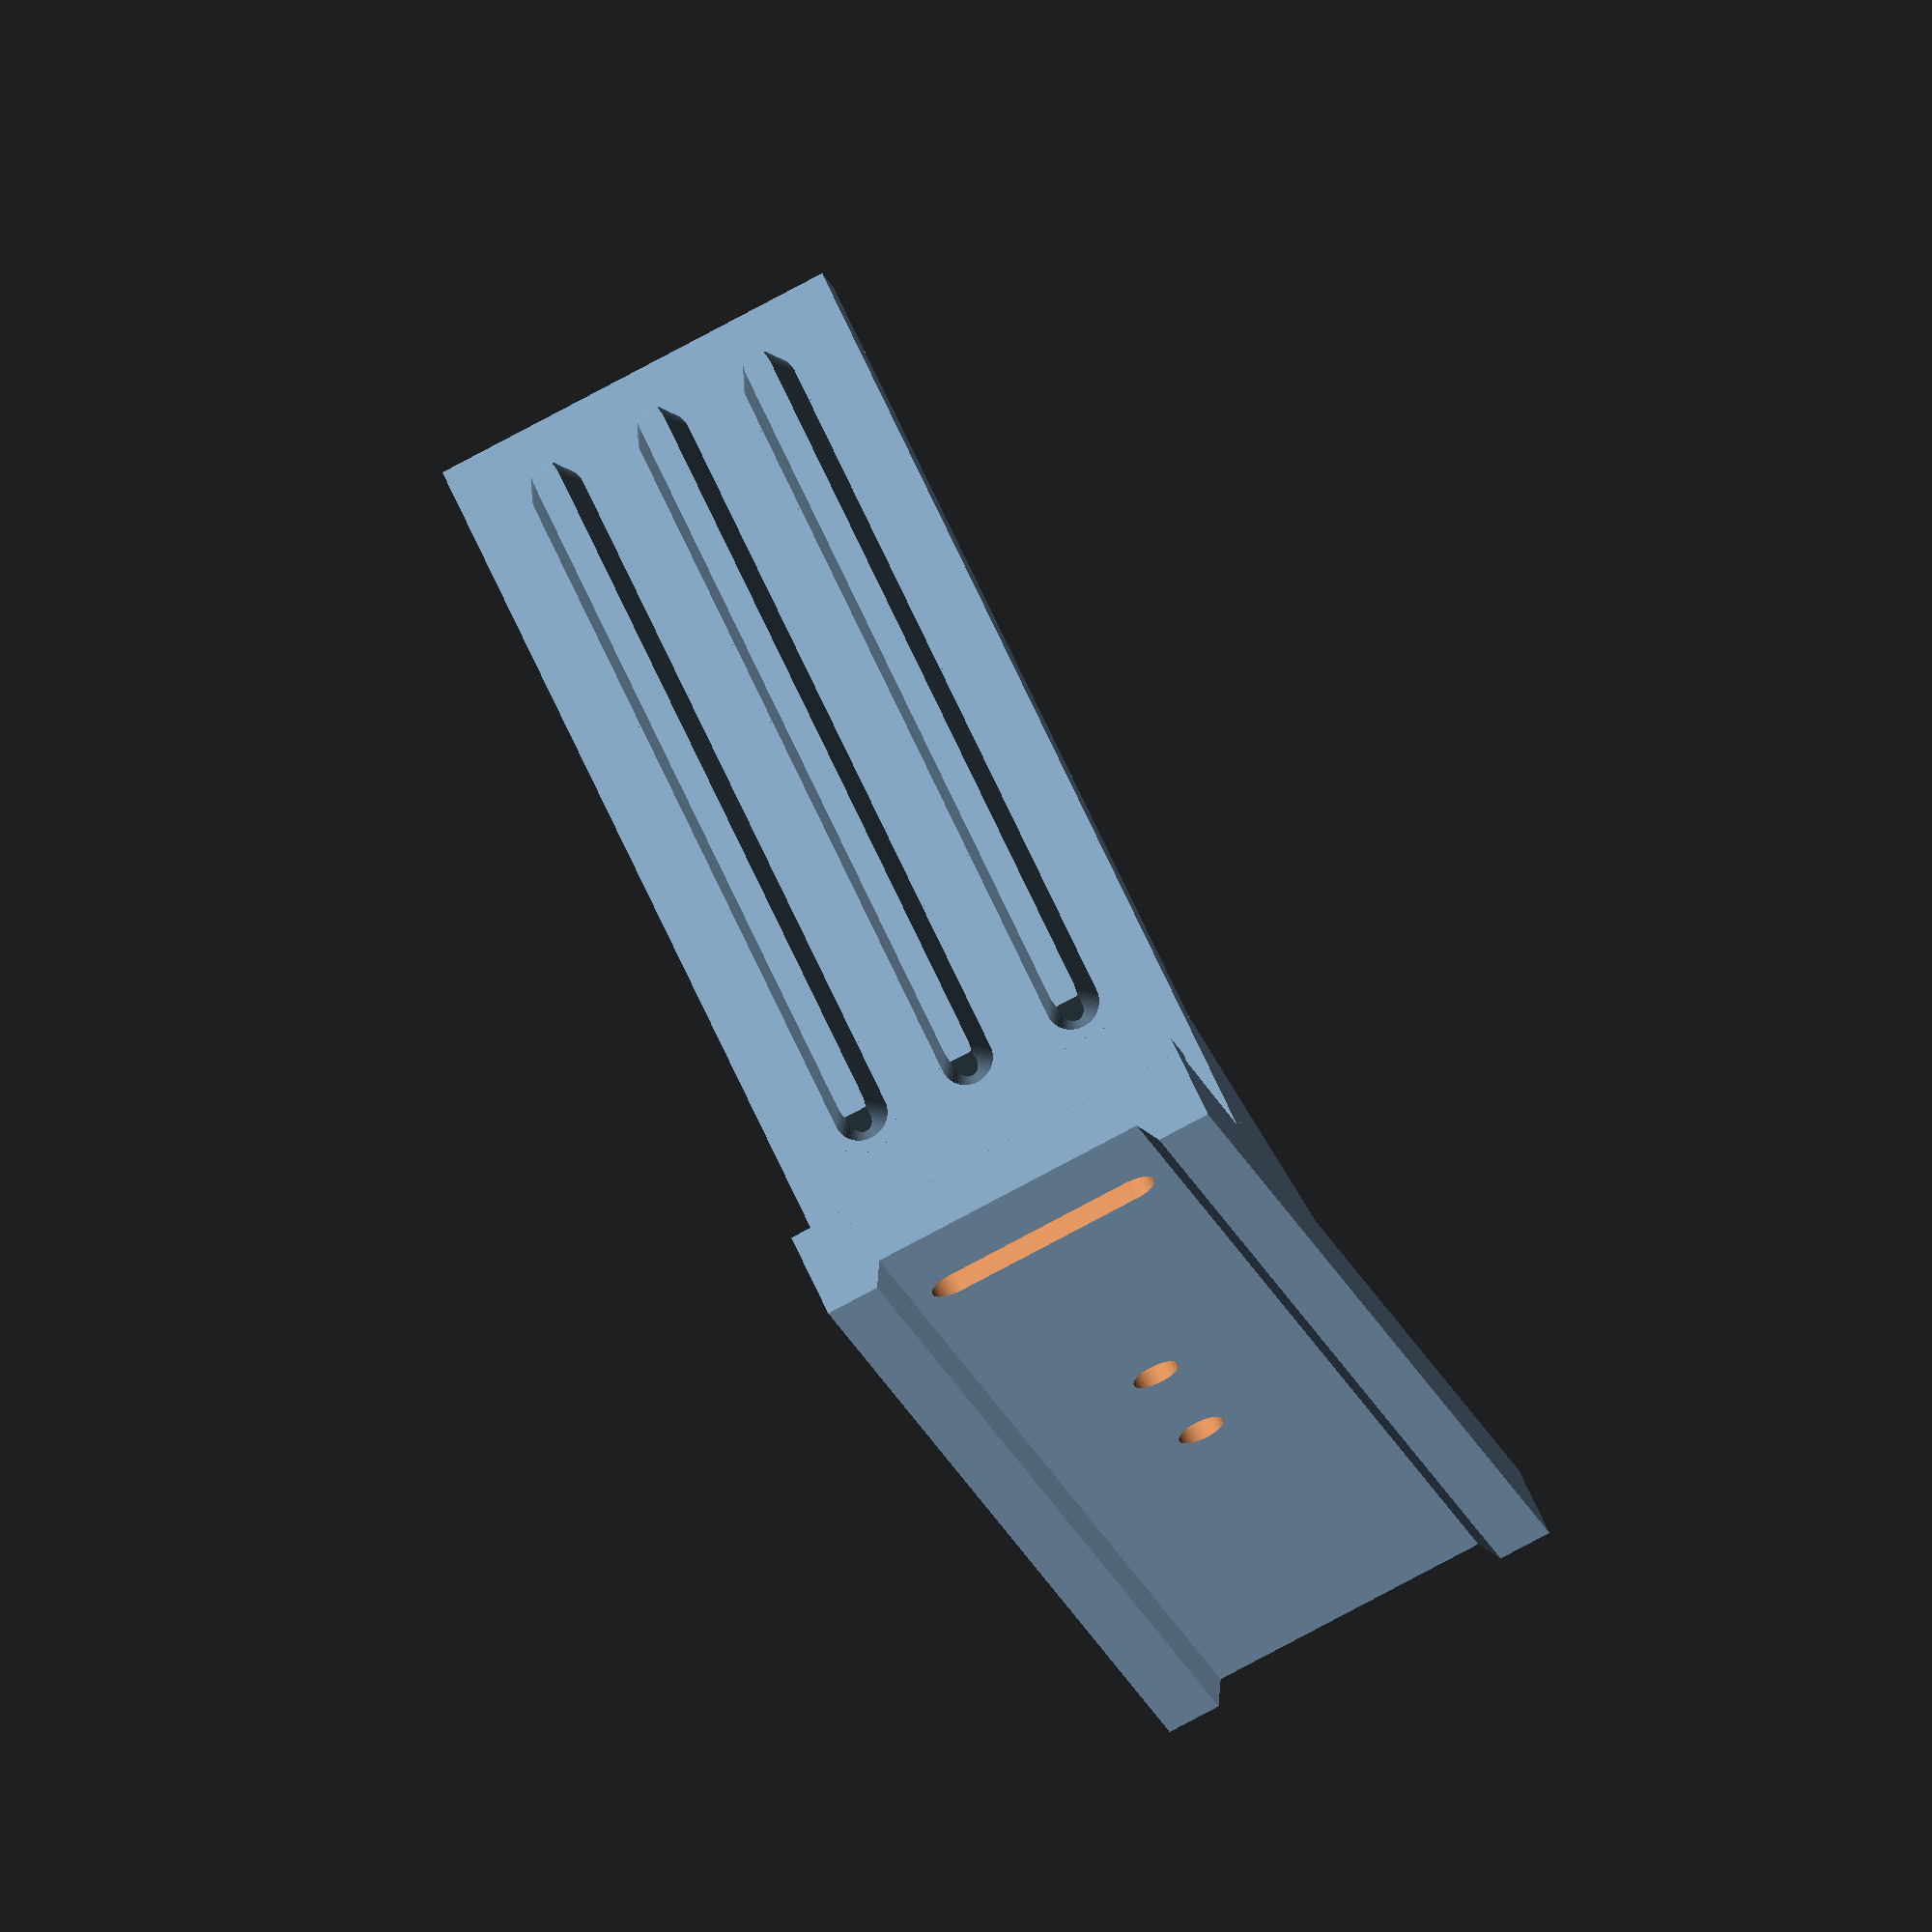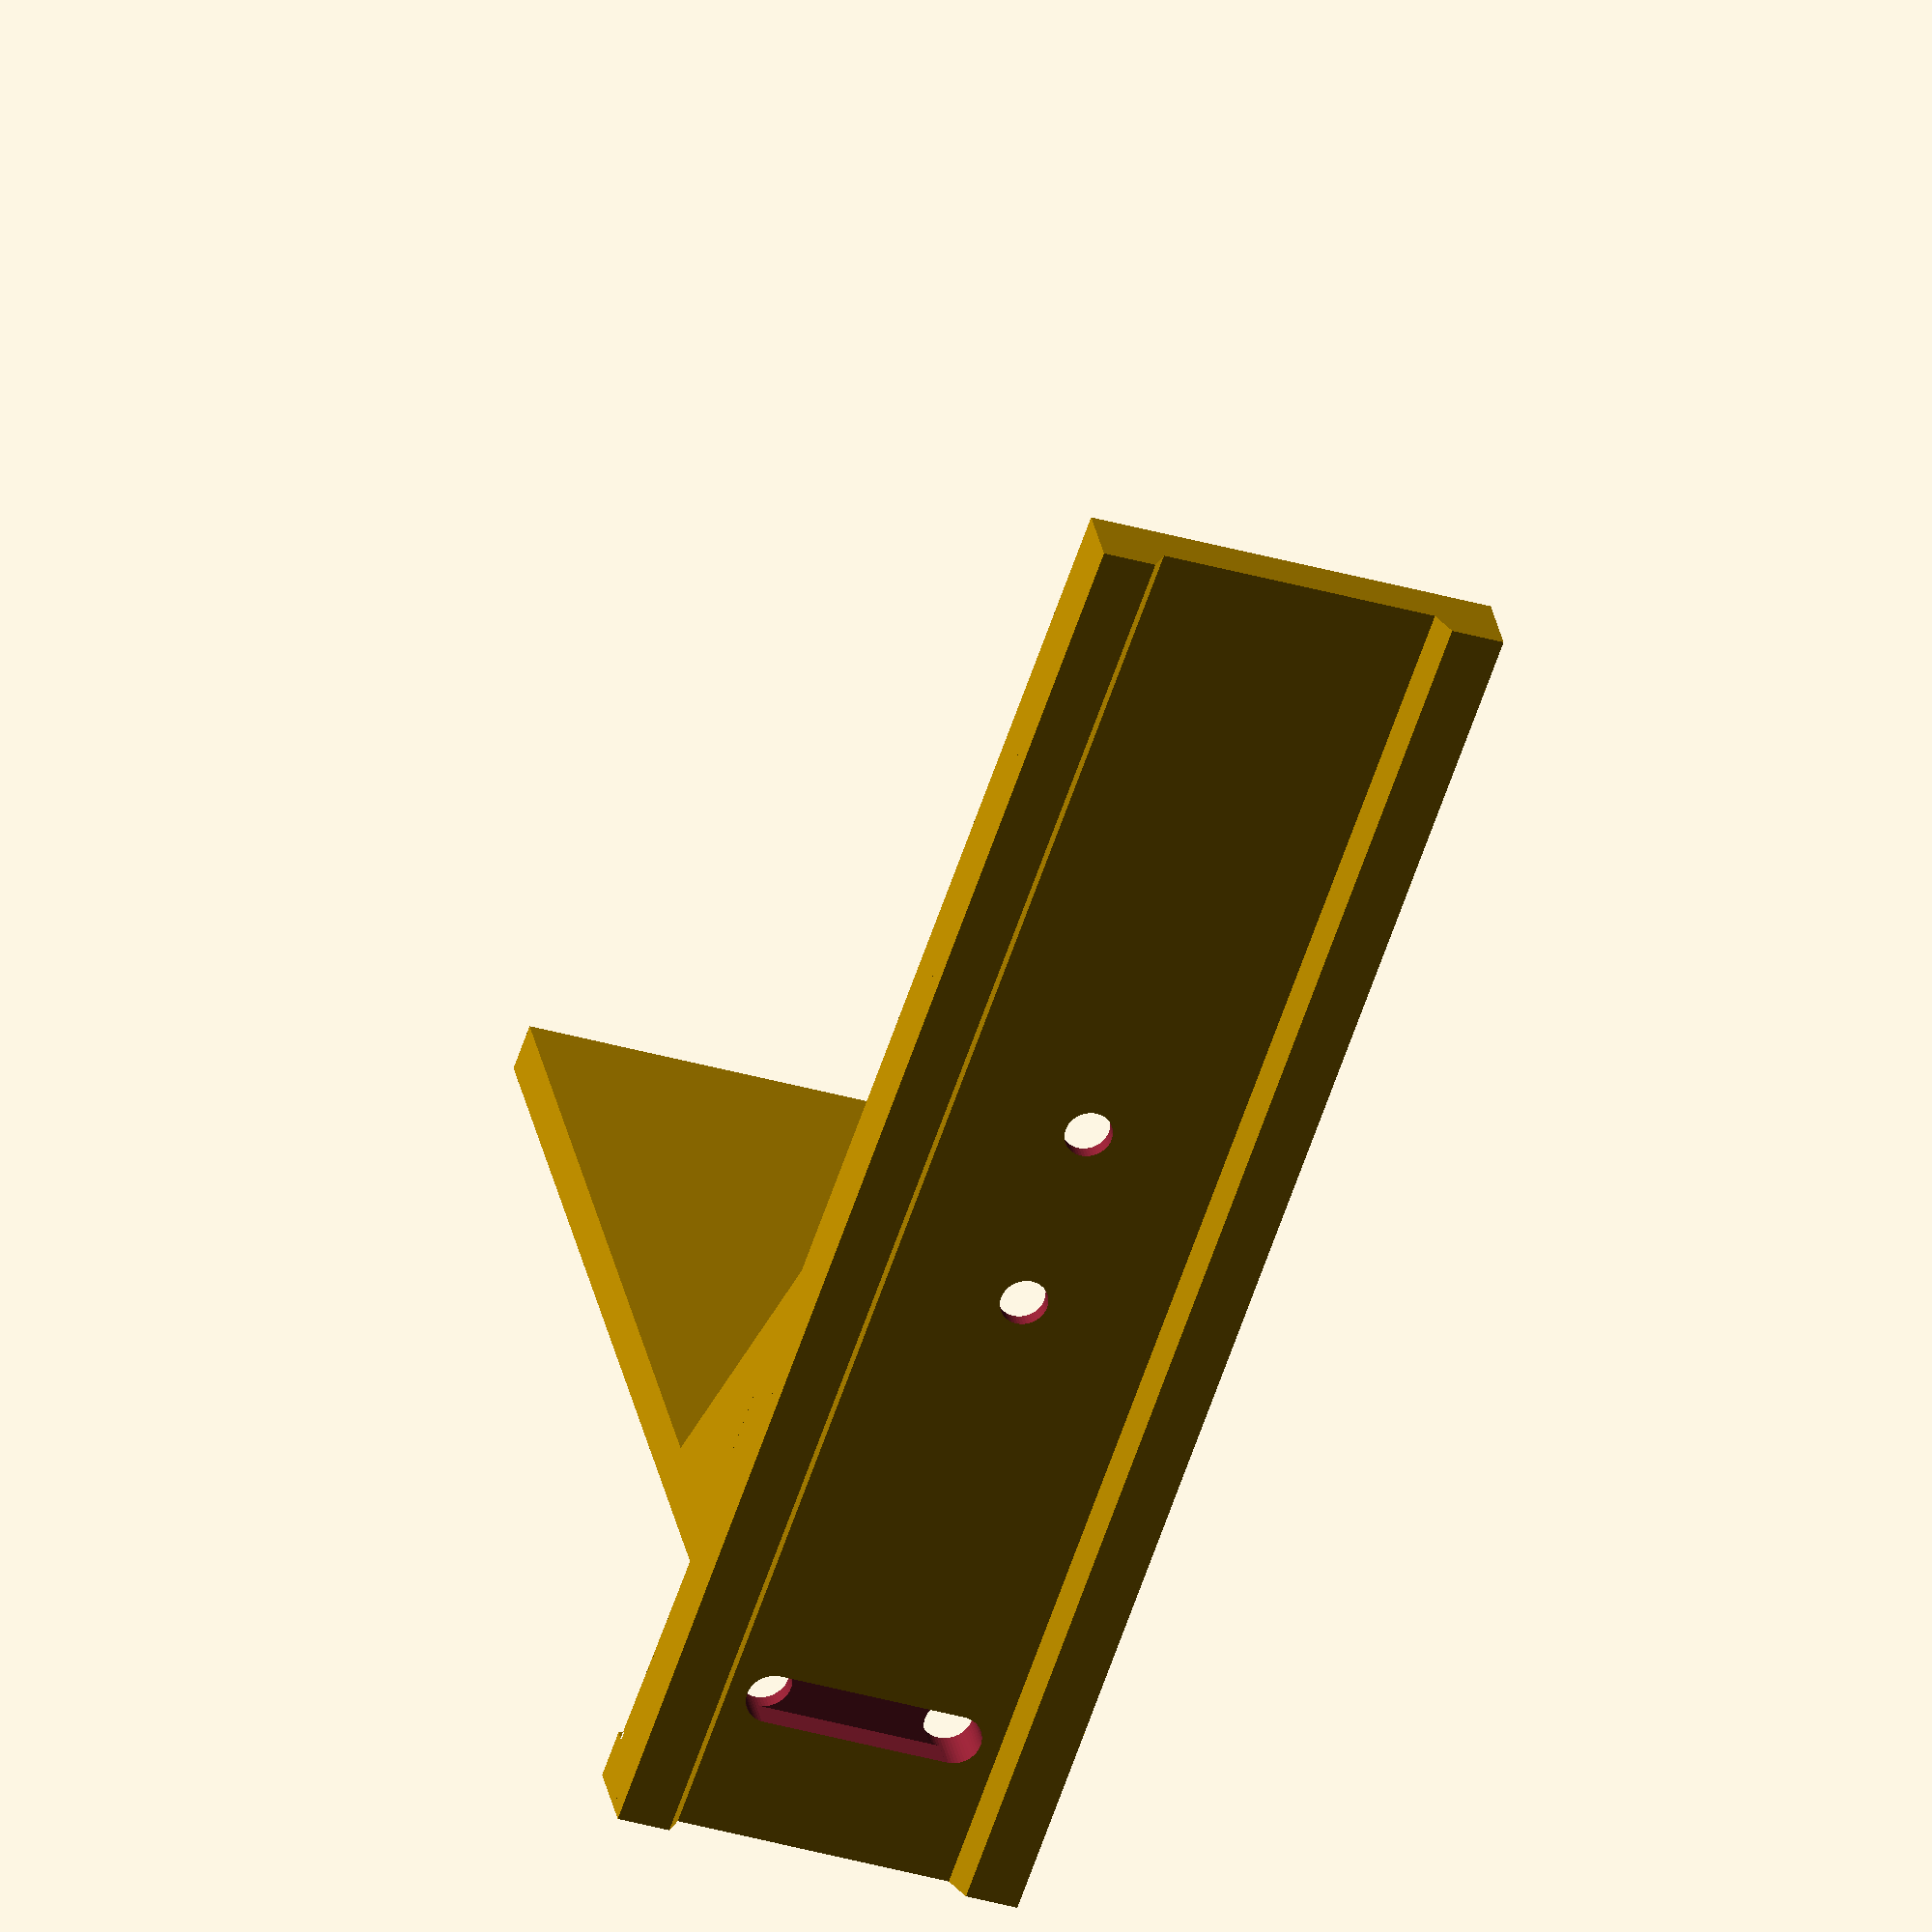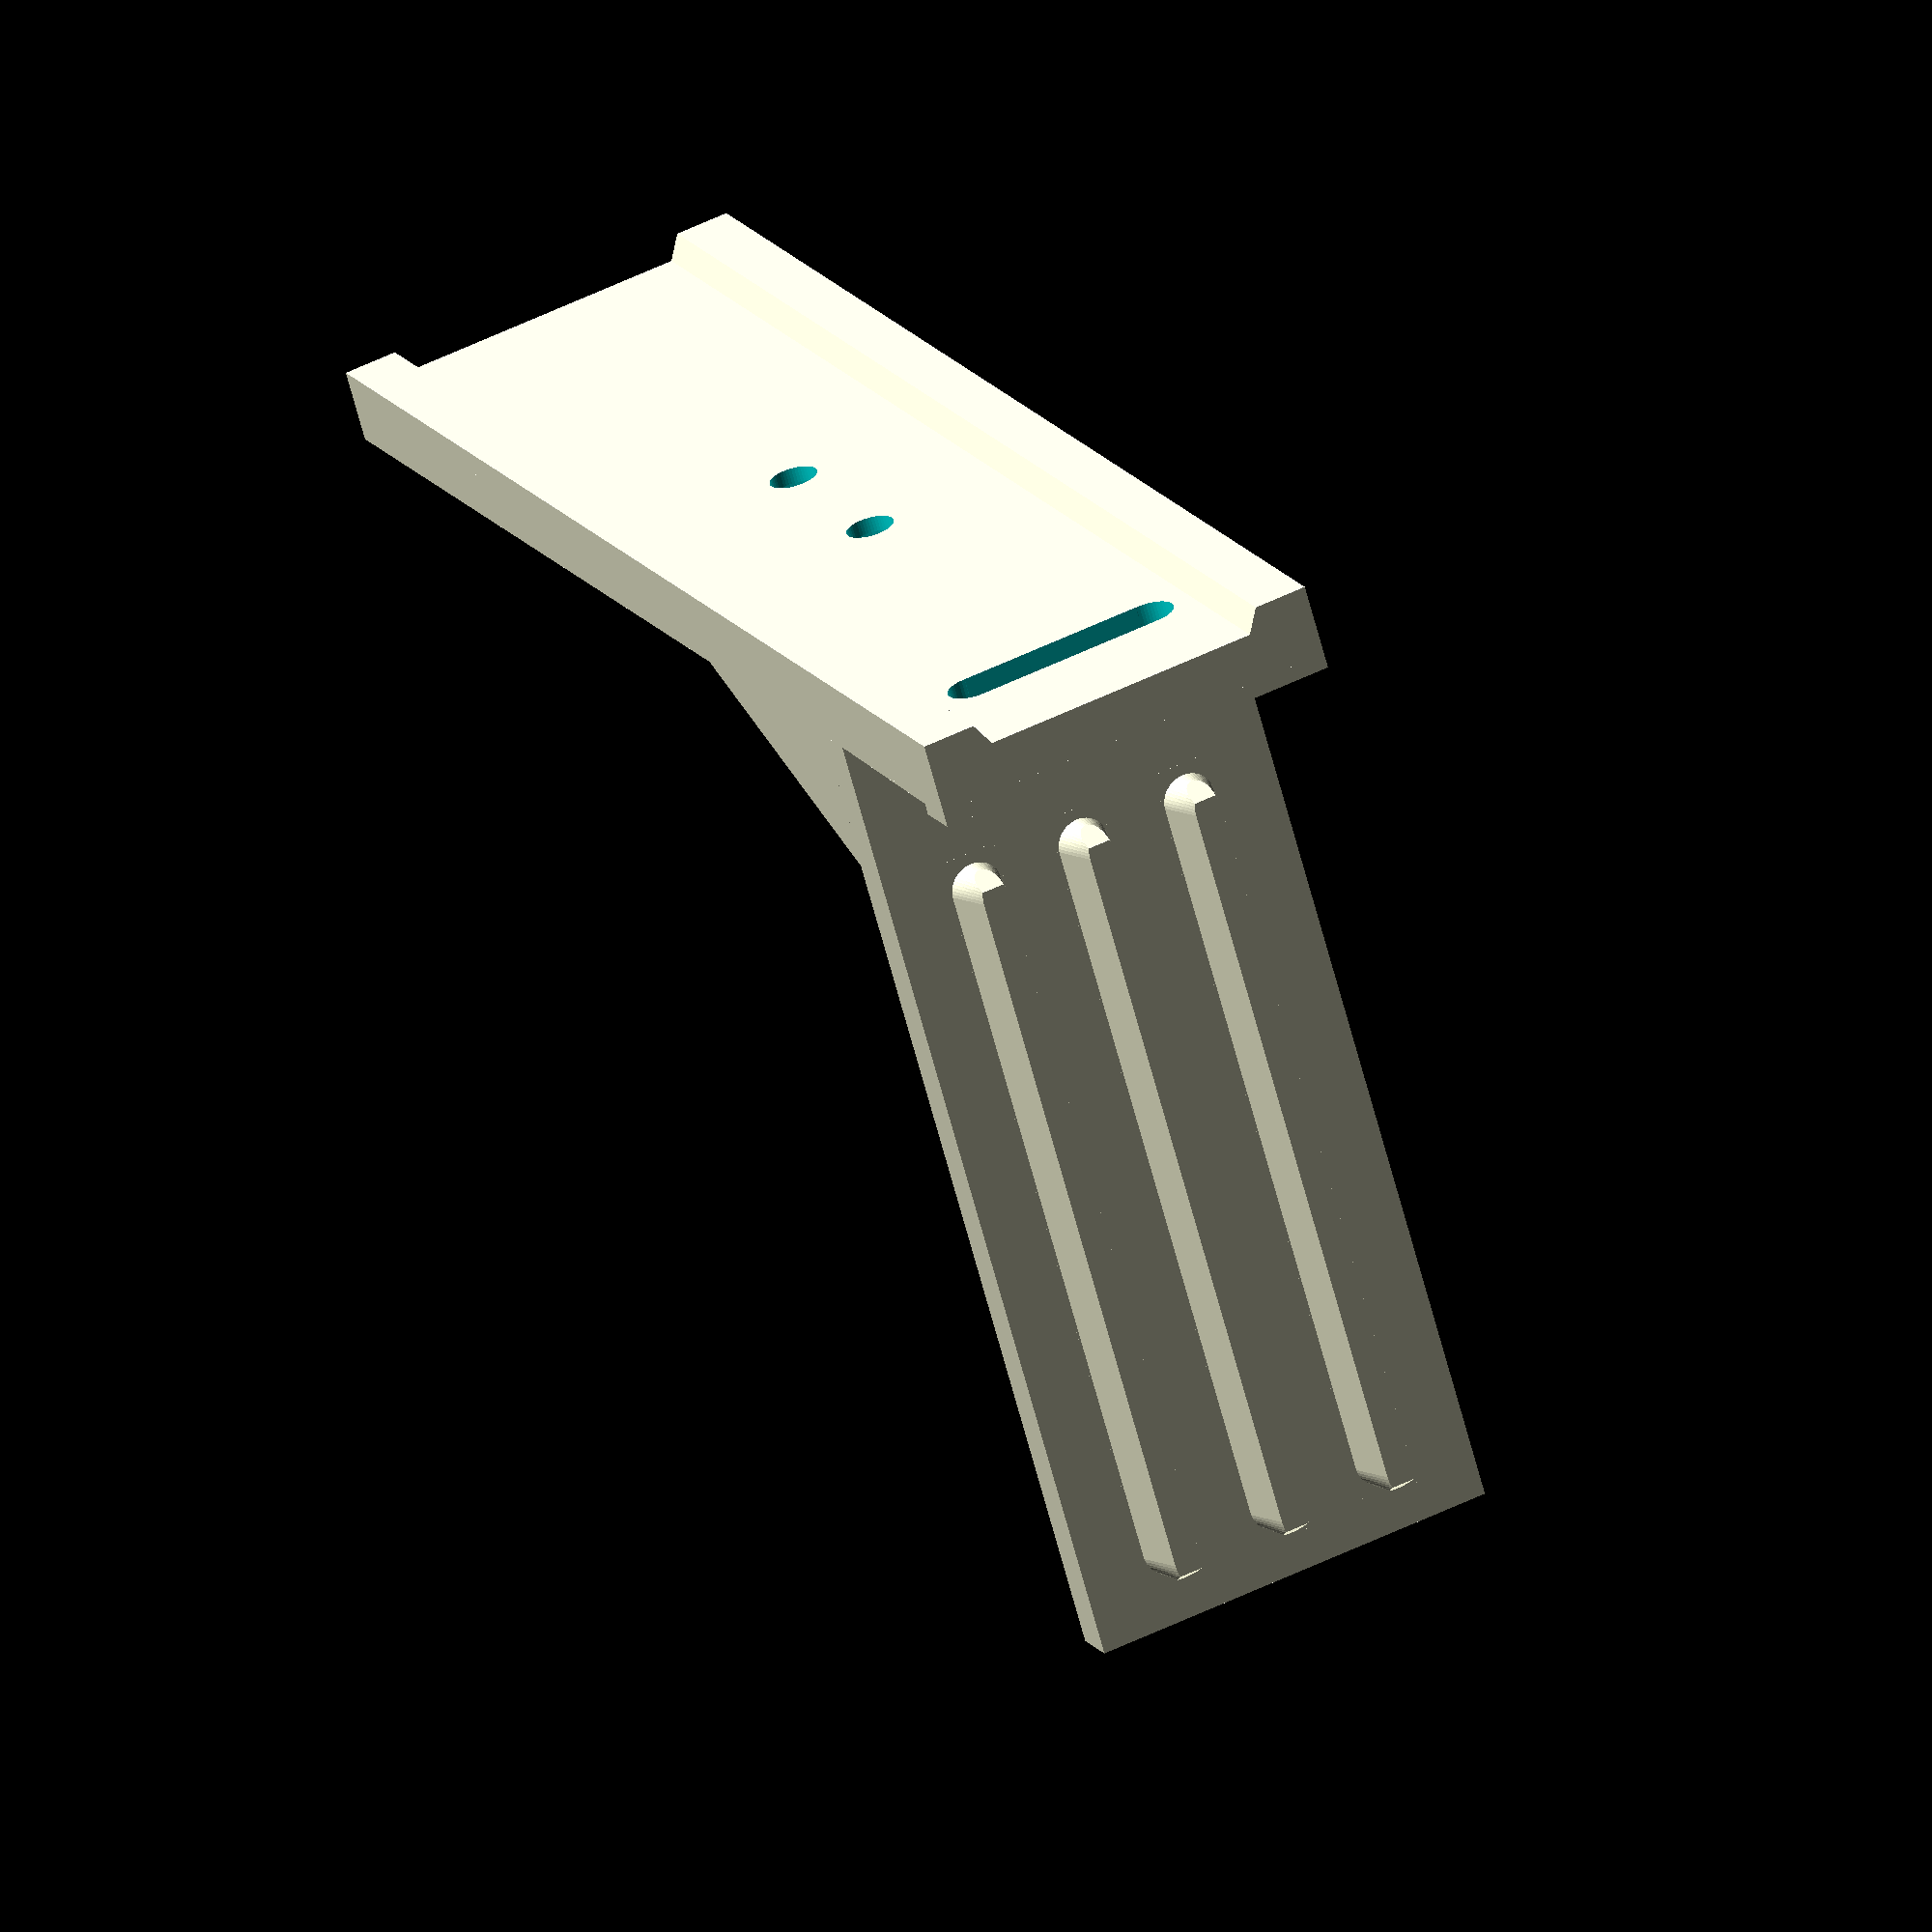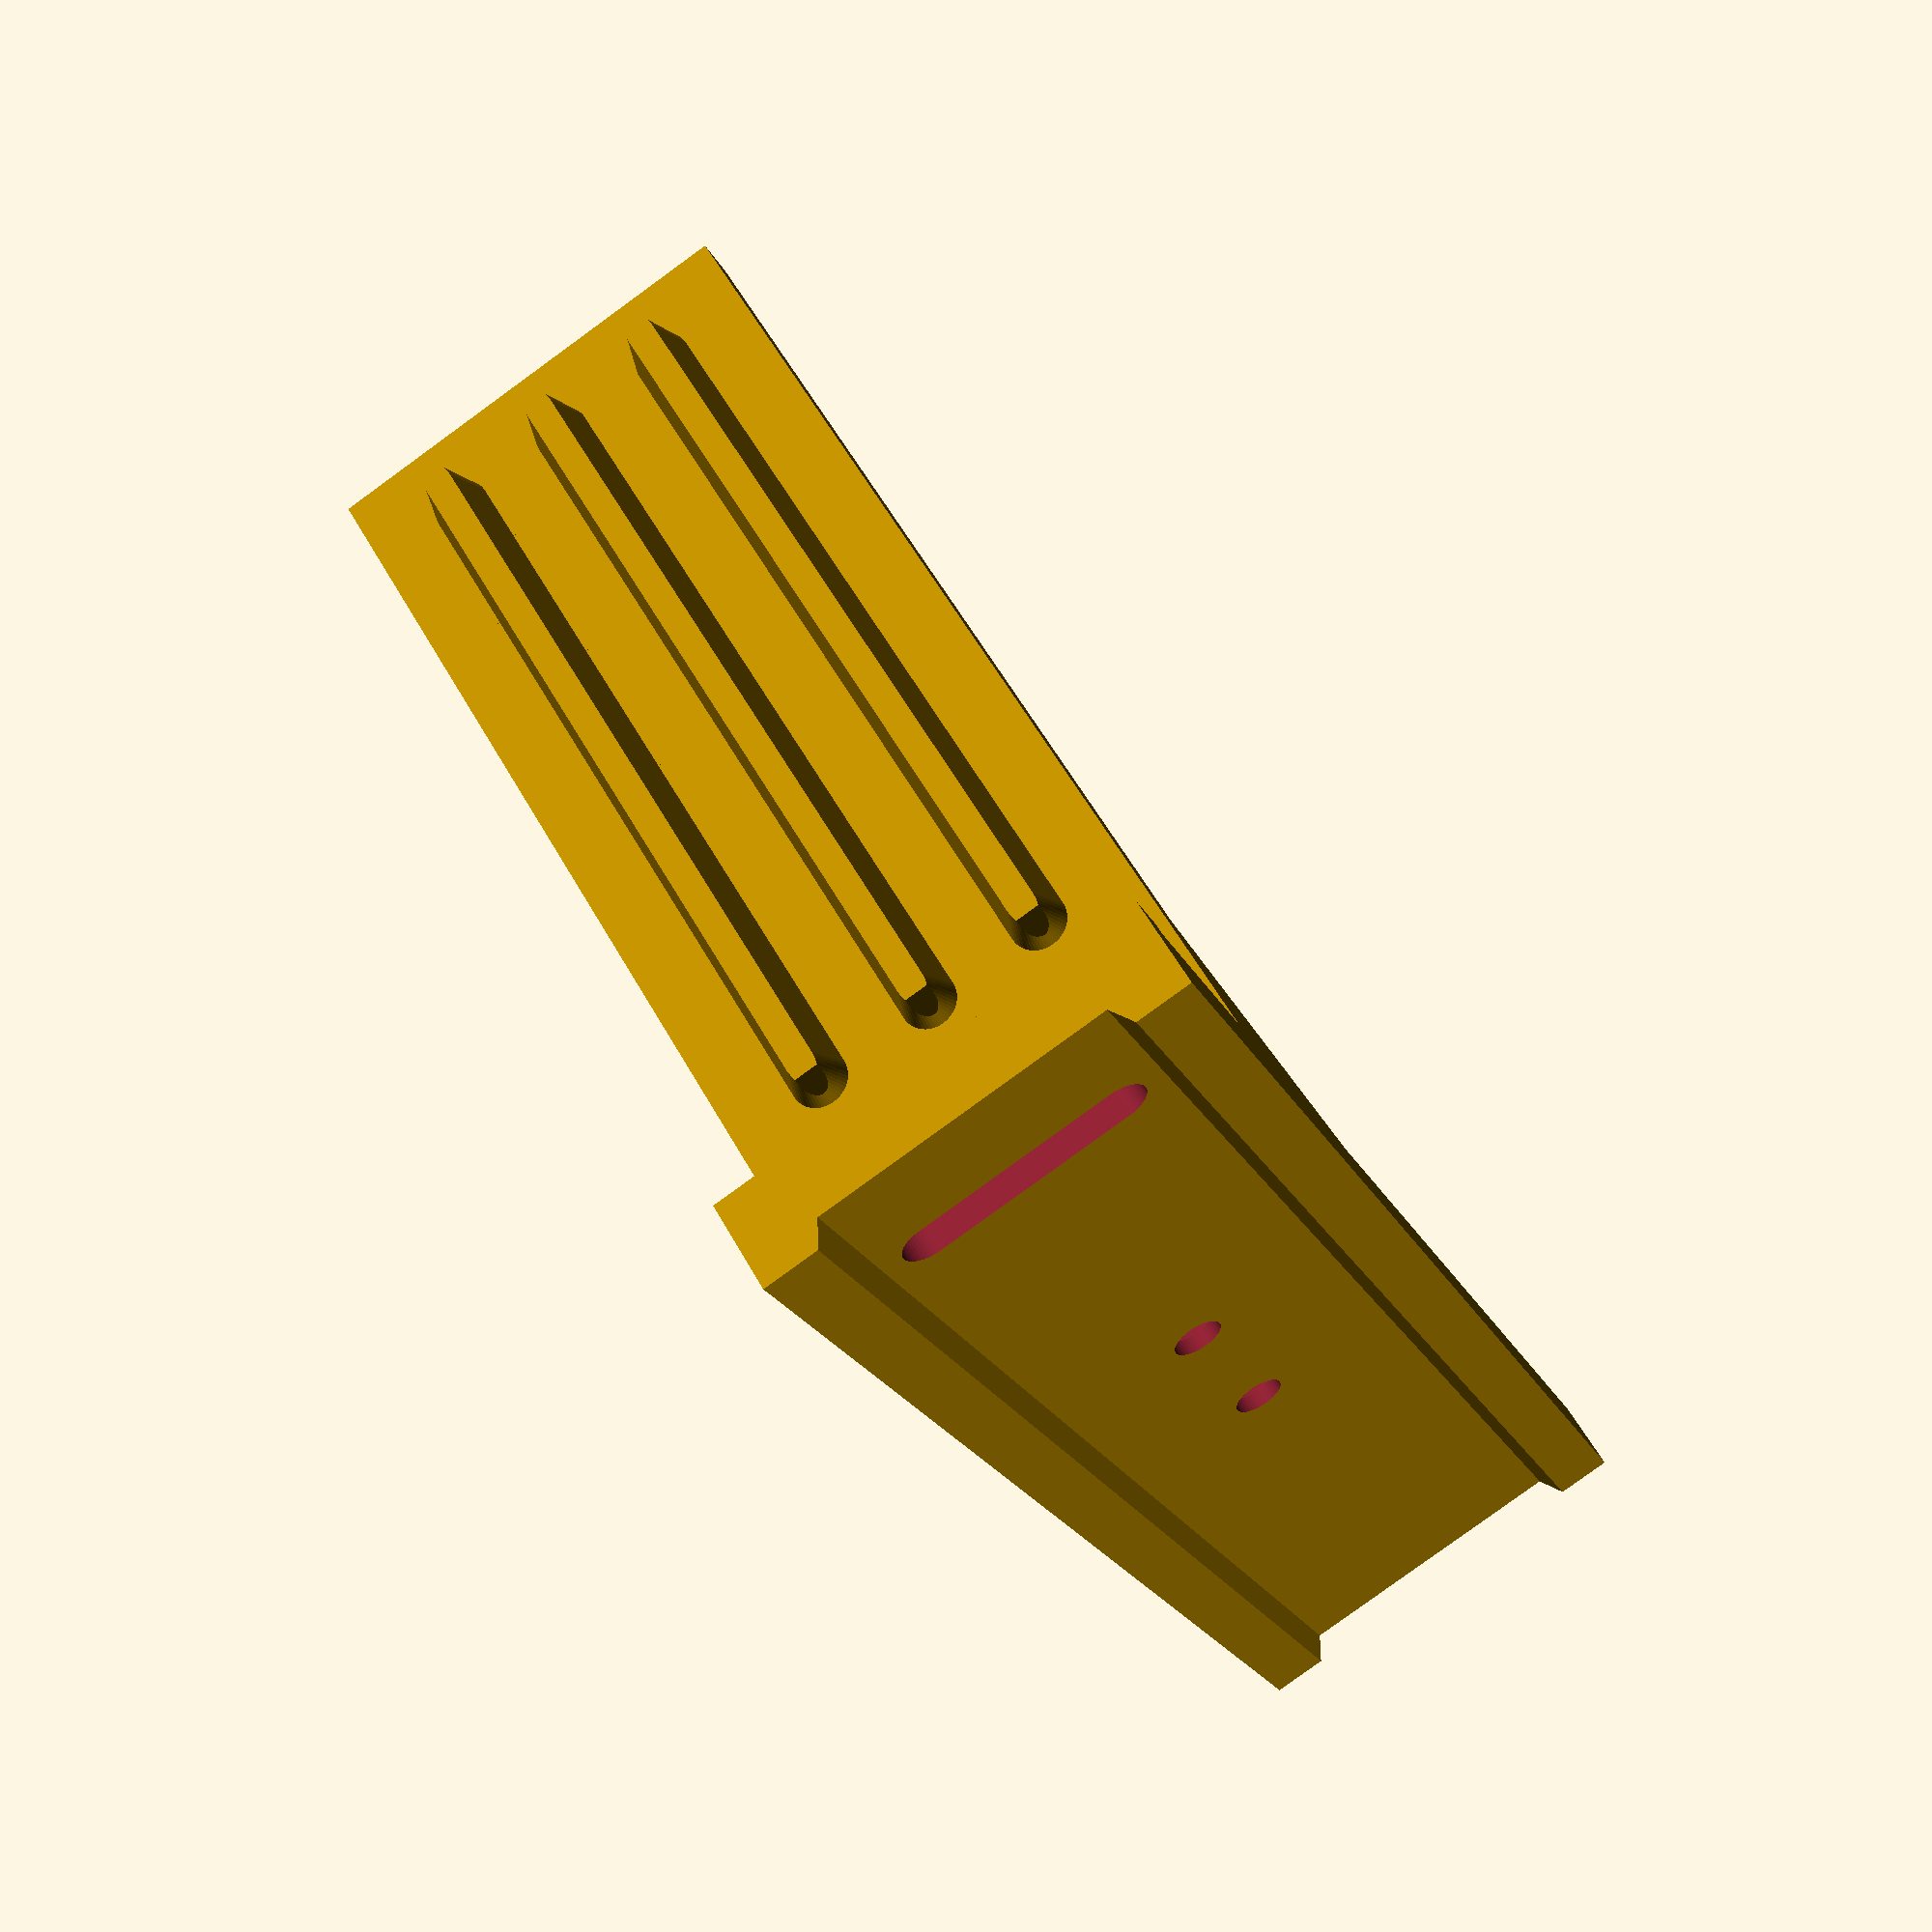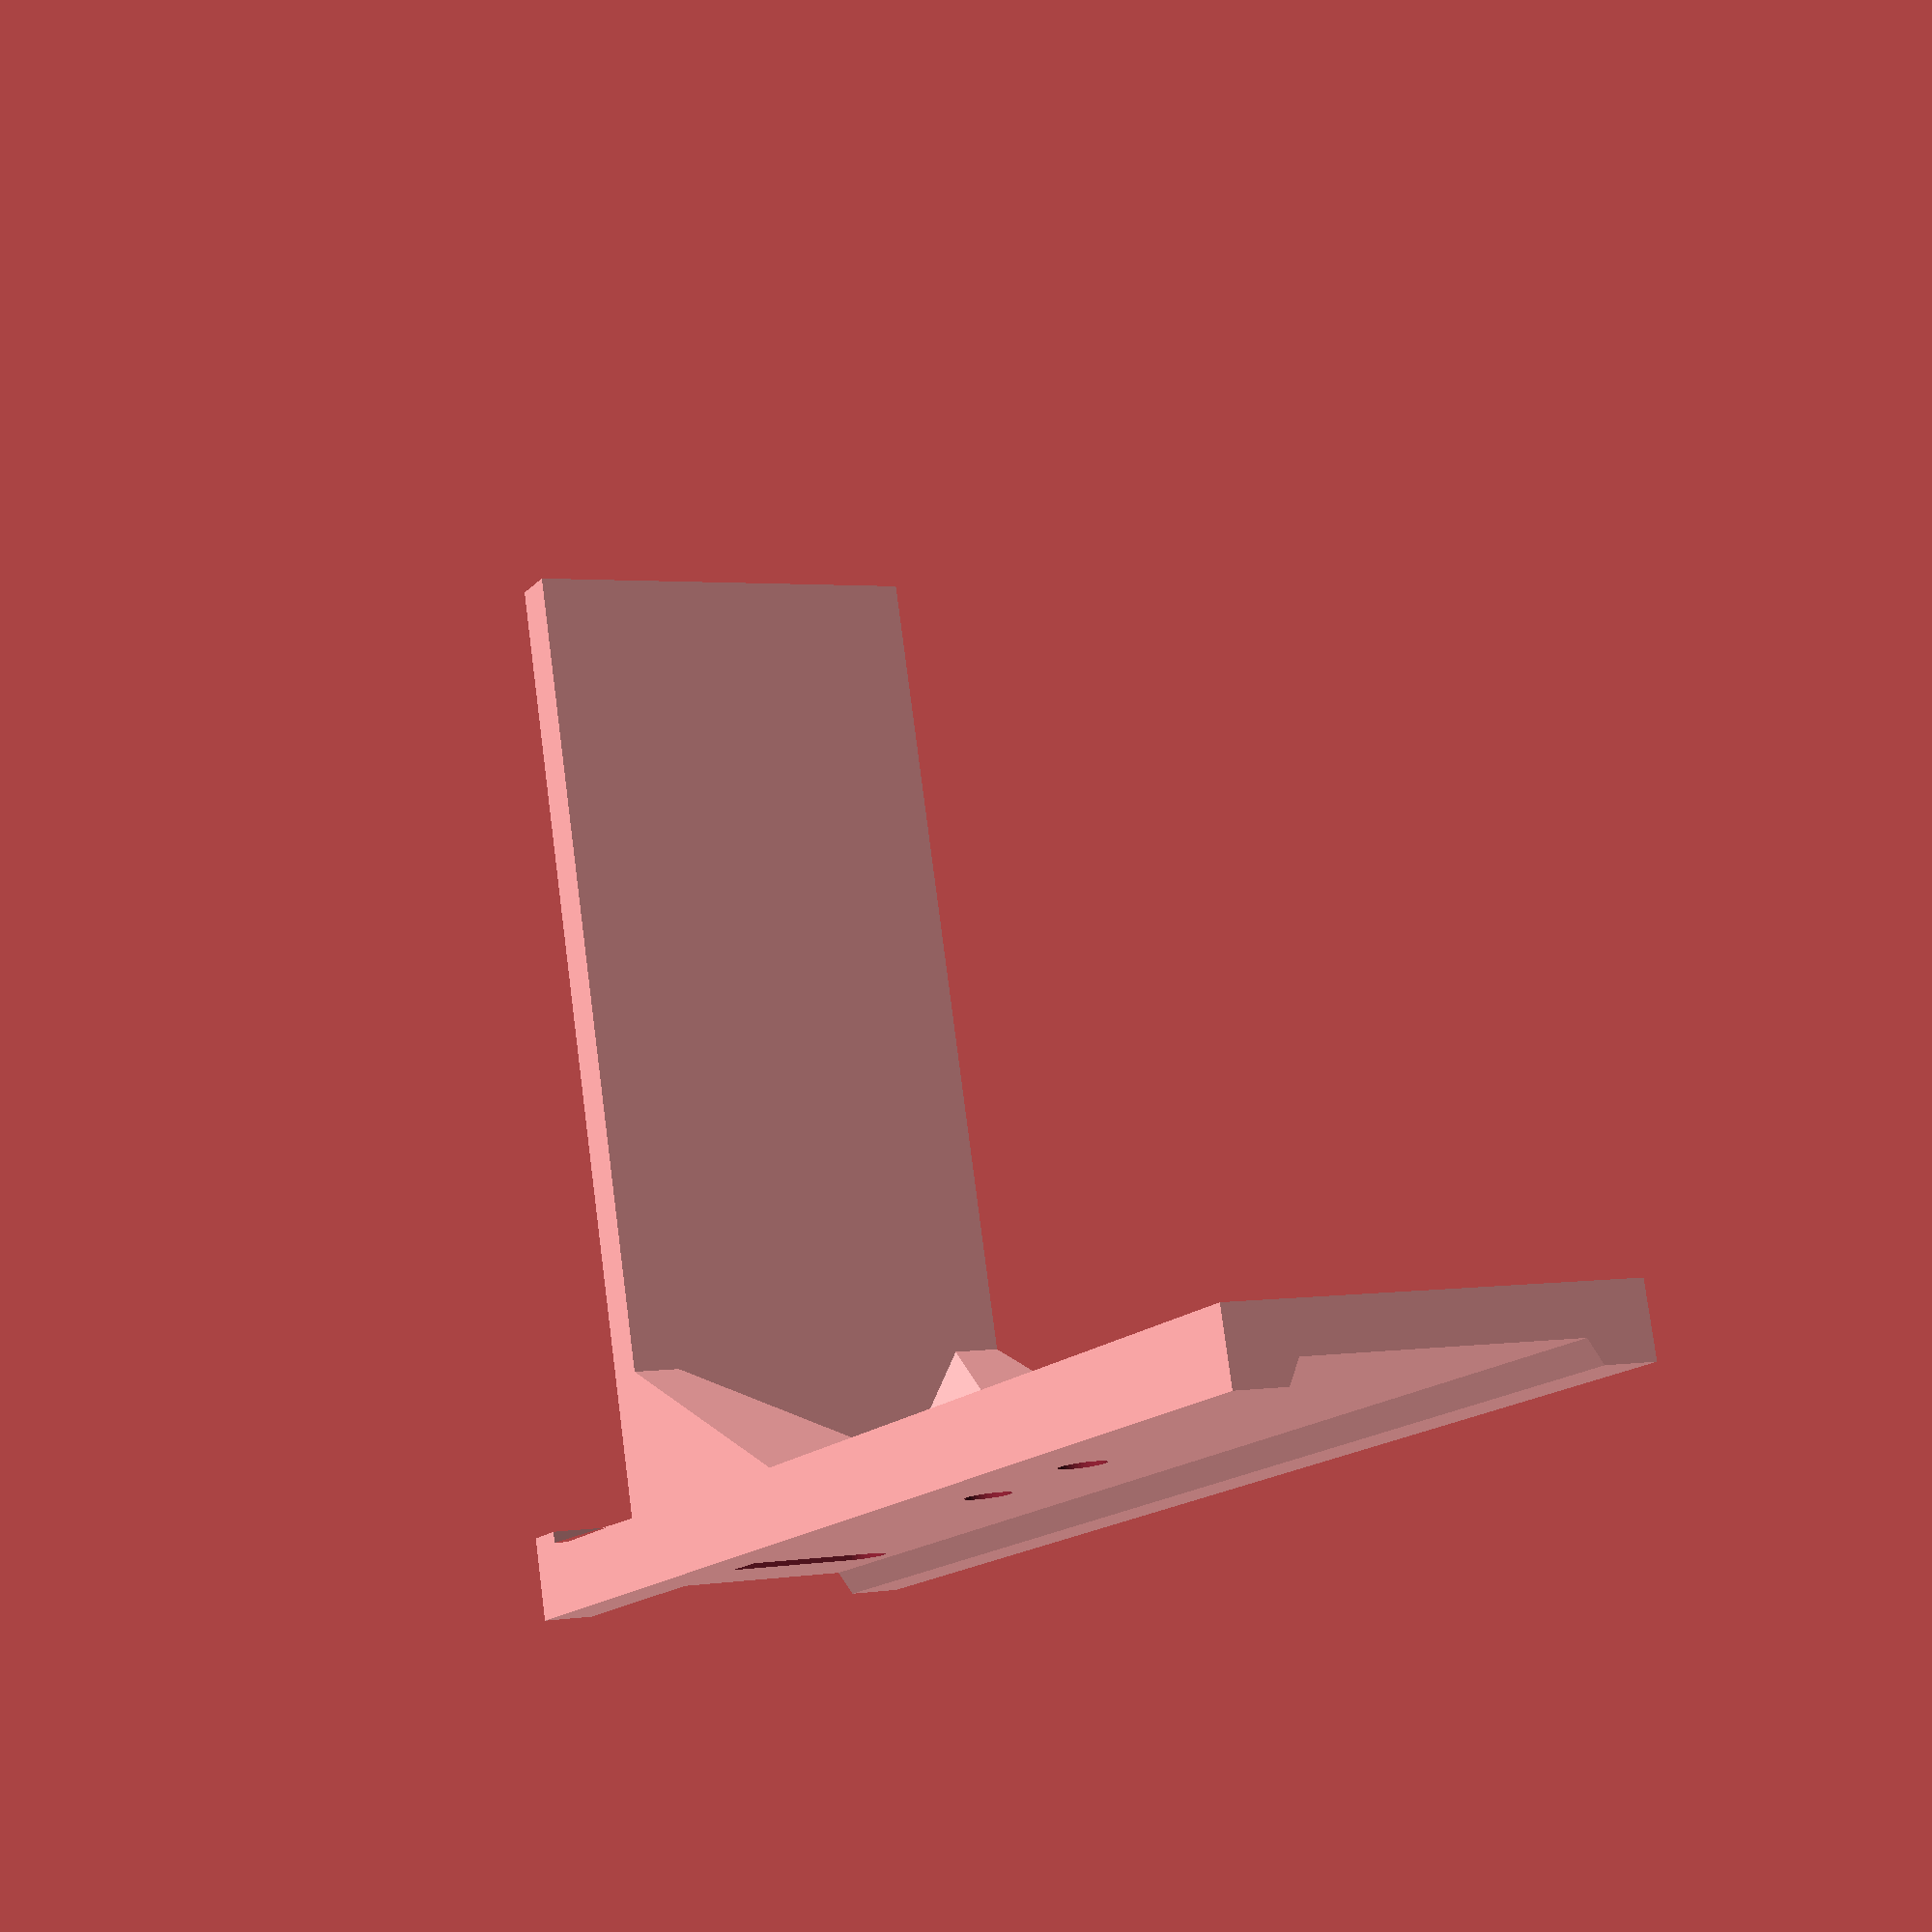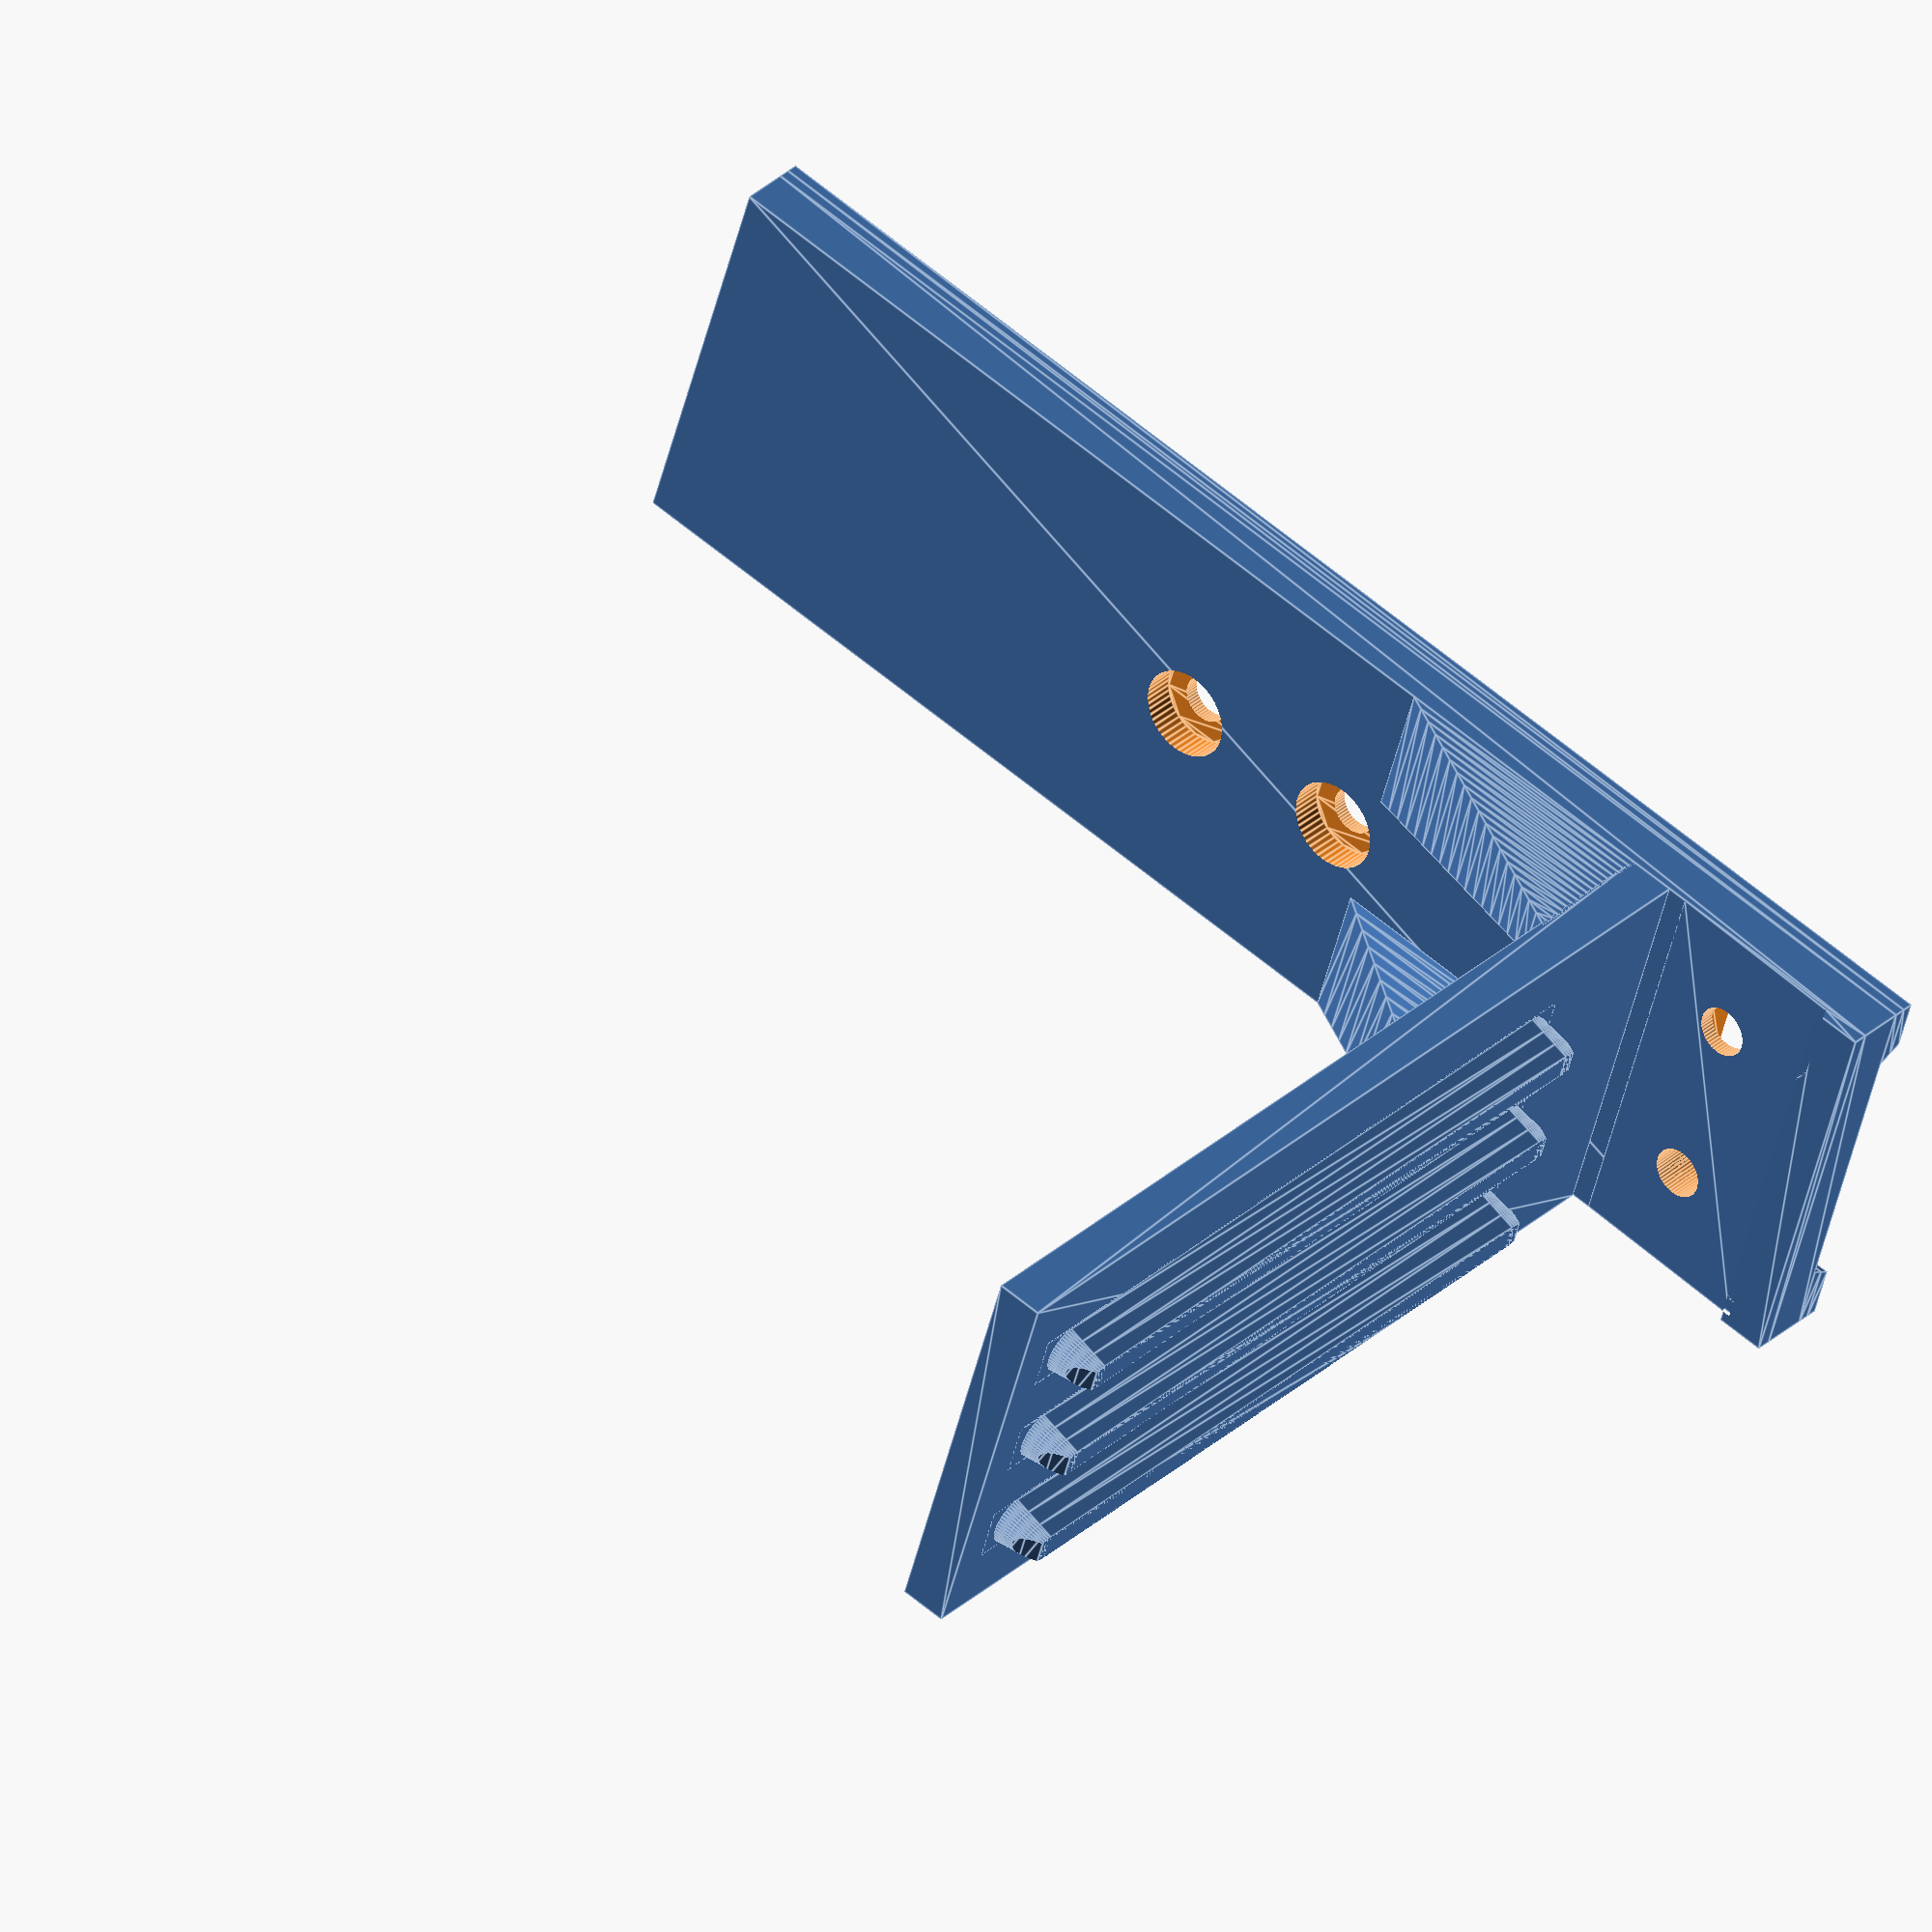
<openscad>
/**
 * Balanced filament spool holder, rotated 90º, making
 * rotation axis parallel to the gantry, and centre of
 * the mass right in the middle of it. It zeroes out
 * all possible torques caused by filament weight,
 * resultin to more consistent printing.
 *
 * Inspired by this model (although not a remix):
 * https://www.printables.com/model/572862-ender-3-v3-se-spool-holder
 *
 * © David Avsajanishvili <david@davidavs.com> 2023
 */

// Width of the top gantry (mm)
gantryWidth = 29.5;

// Width of the original spool holder (mm)
holderWidth = 43.5;

// Width of the back bottom part of the original holder (the one with holes) (mm)
holderBackBottomWidth = 21;

// Thickness of the material from which the original spool holder is made (mm)
holderMaterialThickness = 1.6;

// Diameter of the fixation holes on the original spool holder (mm)
holderScrewHolesDiameter = 5;

// Distance between the fixation holes on the original spool holder (mm)
holderScrewHolesDistance = 20;

// Diameter of the screw head (mm)
holderScrewHeadDiameter = 9.2;

// Width of each of the 3 vertical holes on the original spool holder (mm)
holderVerticalMiddleHoleWidth = 5.85;
holderVerticalSideHolesWidth = 6.00;

// Length of each of the 3 vertical holes on the original spool holder (mm)
holderVerticalHolesLength = 80.50;

// Height of each of the 3 vertical holes from the surface of the gantry (mm)
holderVerticalHolesHeight = 17;

// Distance between the 3 vertical holes (mm)
holderVerticalHolesDistance = 6.2;
holderVerticalHolesMiddleDistance = holderVerticalHolesDistance + (
    holderVerticalMiddleHoleWidth + holderVerticalSideHolesWidth
) / 2;

// Length of the active part of the holder roller (mm)
holderRollerLength = 98;

// Additional elevation of the holder (to hold non-standard spools with larger diameter)
elevation = 0;

// Thickness of all parts of the new holder frame (mm)
frameThickness = 5;

// Length of the vertical cathetus of enforcing triangles (mm)
enforcingTriangleVerticalLength = 15;

// Length of the horizontal cathetus of enforcing triangle (mm)
enforcingTriangleHorizontalLength = 30;

// Width of the enforcing triangle base (mm)
enforcingTriangleBaseWidth = 15;

// Depth of the extension that goes to the middle vertical hole (mm)
extensionDepth = 5;

// Height of the back stop (mm)
bottomStopHeight = 1.6;

// Thickness of the part where screw goes (mm)
screwHoleThickness = 1.6;

// Length of the pins to go into the original holder holes
pinLength = 6;

// Allowance for fitting (mm, from ech side!)
allowance = 0.2;


bottomLength = holderRollerLength + (frameThickness + holderBackBottomWidth + 2 * allowance) * 2;
onlyPins = false;
withPins = true;

module bottomHole()
    translate([0, bottomLength / 2, holderWidth / 2])
        rotate([0, 90, 0])
            union() {
                linear_extrude(frameThickness * 5)
                    circle(holderScrewHolesDiameter / 2, $fn=50);
                translate([0, 0, frameThickness + screwHoleThickness]) linear_extrude(frameThickness * 5)
                    circle(holderScrewHeadDiameter / 2 + allowance, $fn=50);
            };
module bottomPart() difference() {
    union() {
        translate([-frameThickness, 0, 0]) linear_extrude(holderWidth)
            square([frameThickness, bottomLength]);
        if (elevation > 0) linear_extrude(holderWidth) square([elevation, frameThickness * 2 + holderBackBottomWidth]);
    };
    union() {
        translate([-frameThickness * 2, -holderScrewHolesDistance / 2, 0]) bottomHole();
        translate([-frameThickness * 2, +holderScrewHolesDistance / 2, 0]) bottomHole();
    }
};

module backPart() translate([elevation, 0, 0]) linear_extrude(holderWidth)
    polygon([
        [0, 0],
        [0, frameThickness + holderBackBottomWidth - holderMaterialThickness],
        [allowance * 2, frameThickness],
        [bottomStopHeight, frameThickness + allowance],
        [bottomStopHeight, 0]
    ]);


module extension(width, offset) {
    translate([
        elevation + holderVerticalHolesHeight + holderVerticalHolesLength / 2,
        frameThickness + holderBackBottomWidth + allowance * 2,
        holderWidth / 2 + offset
    ])
        rotate([90, 0, 0])
            intersection() {
                linear_extrude(extensionDepth, scale=[1, 0.5])
                    hull() {
                        translate([-(holderVerticalHolesLength - width) / 2, 0, 0])
                            circle(width / 2 - allowance, $fn=50);
                        translate([+(holderVerticalHolesLength - width) / 2, 0, 0])
                            circle(width / 2 - allowance, $fn=50);
                    }
                linear_extrude(
                    extensionDepth,
                    scale=[1 - extensionDepth / holderVerticalHolesLength, 1]
                )
                    hull() {
                        translate([-(holderVerticalHolesLength) / 2, 0, 0])
                            square([width / 3, width], center=true);
                        translate([+(holderVerticalHolesLength) / 2, 0, 0])
                            square([width / 3, width], center=true);
                    }
            }
        
};

module sidePart() union() {
    // frame
    translate([0, frameThickness + holderBackBottomWidth + 2 * allowance, 0])
        linear_extrude(holderWidth)
            square([
                elevation + holderVerticalHolesLength + holderVerticalHolesHeight + frameThickness,
                frameThickness
            ]);

    // extensions
    extension(holderVerticalMiddleHoleWidth, 0);
    extension(holderVerticalSideHolesWidth, holderVerticalHolesMiddleDistance);
    extension(holderVerticalSideHolesWidth, -holderVerticalHolesMiddleDistance);
}

module bottomSide(mirrorIndex)
    translate([-frameThickness, 0, holderWidth / 2])
        mirror([0, 0, mirrorIndex])
            translate([0, 0, -holderWidth / 2])
                rotate([0, -90, 0])
                    linear_extrude(frameThickness / 2, scale=[0.8, 1])
                        square([(holderWidth - gantryWidth) / 2, bottomLength]);

module enforcingTriangle(mirrorIndex)
    translate([0, frameThickness * 2 + holderBackBottomWidth, holderWidth / 2])
        mirror([0, 0, mirrorIndex])
            translate([0, 0, holderWidth / 2])
                rotate([0, 90, 0])
                    linear_extrude(enforcingTriangleVerticalLength, scale=[frameThickness / enforcingTriangleBaseWidth, 0])
                        square([enforcingTriangleBaseWidth, enforcingTriangleHorizontalLength]);

module pins(slots=false) translate([
    0,
    frameThickness + holderBackBottomWidth / 2 + allowance,
    holderWidth / 2,
]) rotate([0, 90, 0])
    for(m = [0, 1]) mirror([m, 0, 0]) translate([holderScrewHolesDistance / 2, 0, -frameThickness - allowance]) {
        if (slots) {
            linear_extrude(elevation + frameThickness * 5) circle(holderScrewHolesDiameter / 2 + allowance, $fn=50);
            linear_extrude(frameThickness - screwHoleThickness + allowance) hull() {
                circle(holderScrewHolesDiameter / 2 + allowance, $fn=50);
                translate([-holderScrewHolesDistance / 2, 0, 0])
                    square(holderScrewHolesDiameter + allowance * 2, center=true);
            }
        } else {
            hull() {
                linear_extrude(elevation + frameThickness + pinLength) circle(holderScrewHolesDiameter / 3, $fn=50);
                linear_extrude(elevation + frameThickness + pinLength - holderScrewHolesDiameter / 3)
                    circle(holderScrewHolesDiameter / 2, $fn=50);
            }
            linear_extrude(frameThickness - screwHoleThickness) hull() {
                circle(holderScrewHolesDiameter / 2, $fn=50);
                translate([-holderScrewHolesDistance / 2, 0, 0])
                    square(holderScrewHolesDiameter, center=true);
            }
        }
    }
    

module holderWithoutPins() {
    bottomPart();
    sidePart();
    enforcingTriangle(0);
    enforcingTriangle(1);
    backPart();
    bottomSide(0);
    bottomSide(1);
};

module holderWithPins() difference() { holderWithoutPins(); pins(slots=true); };

if (onlyPins) {
    rotate([90, 0, 0]) pins();
} else if (withPins) {
    holderWithPins();
} else {
    holderWithoutPins();
}

</openscad>
<views>
elev=80.5 azim=330.8 roll=118.0 proj=o view=wireframe
elev=34.0 azim=298.1 roll=248.3 proj=o view=wireframe
elev=307.2 azim=123.7 roll=242.2 proj=o view=wireframe
elev=262.1 azim=144.8 roll=54.0 proj=p view=wireframe
elev=177.9 azim=105.9 roll=298.2 proj=p view=solid
elev=47.0 azim=50.2 roll=167.0 proj=o view=edges
</views>
